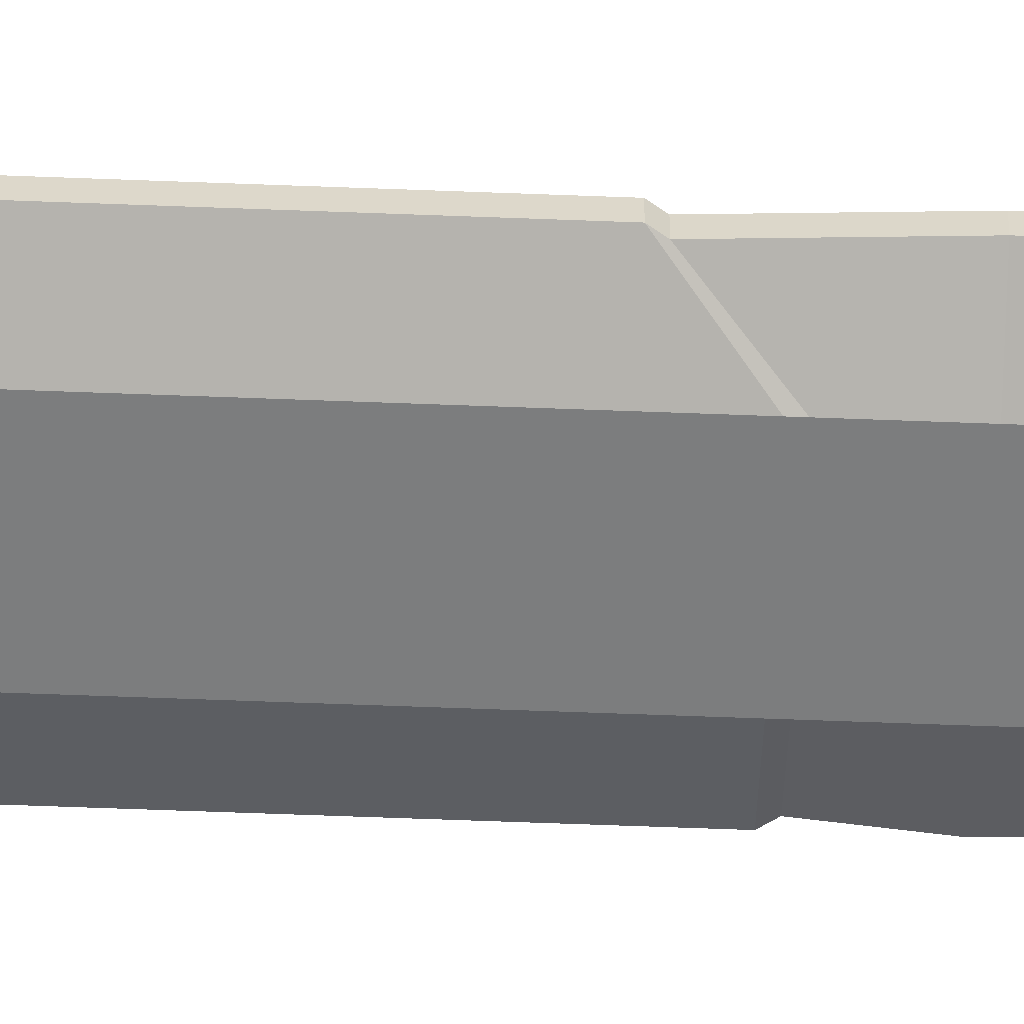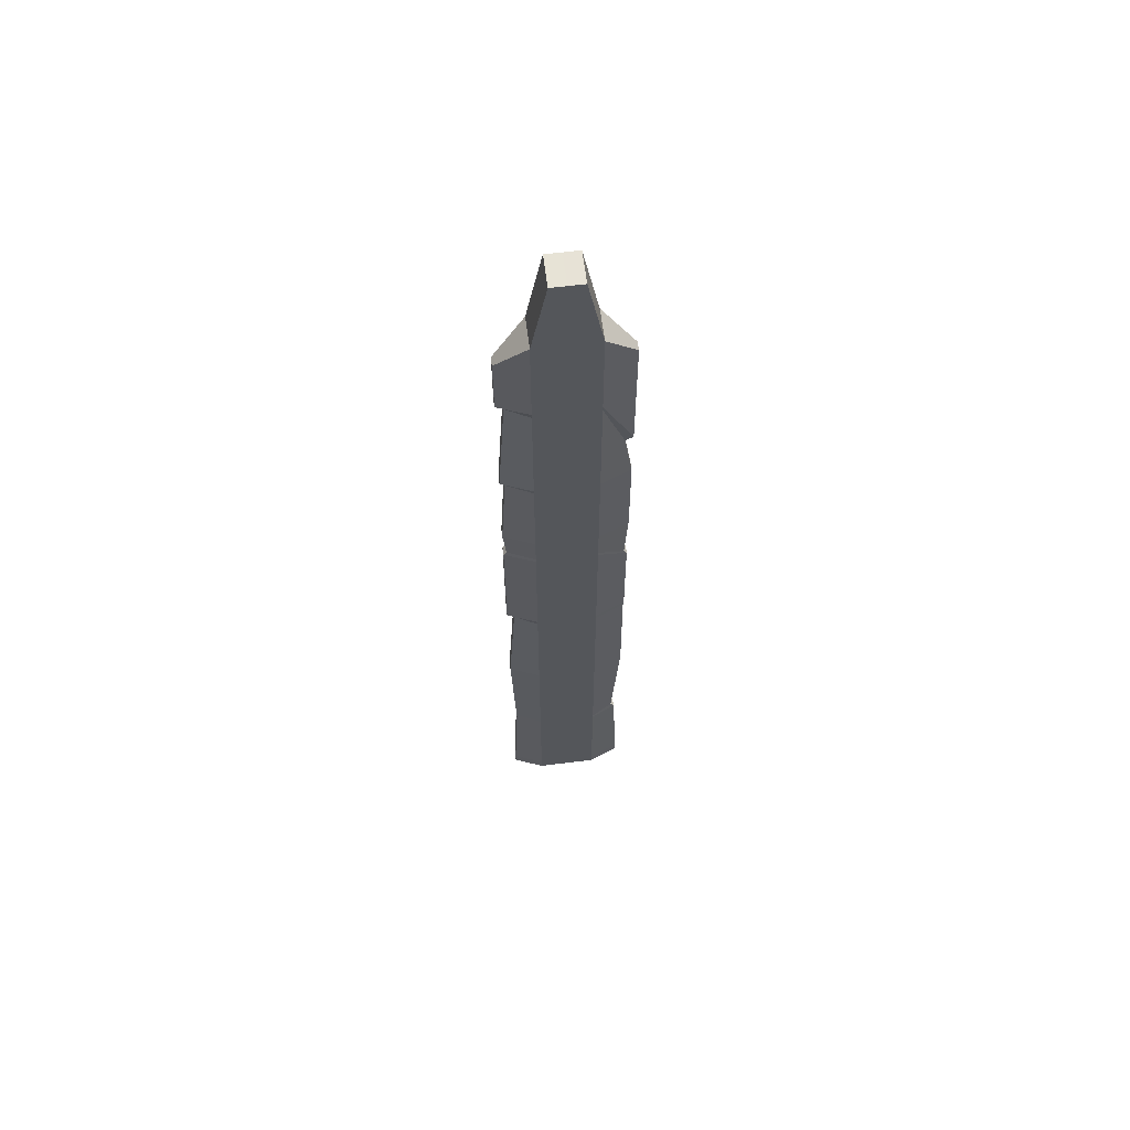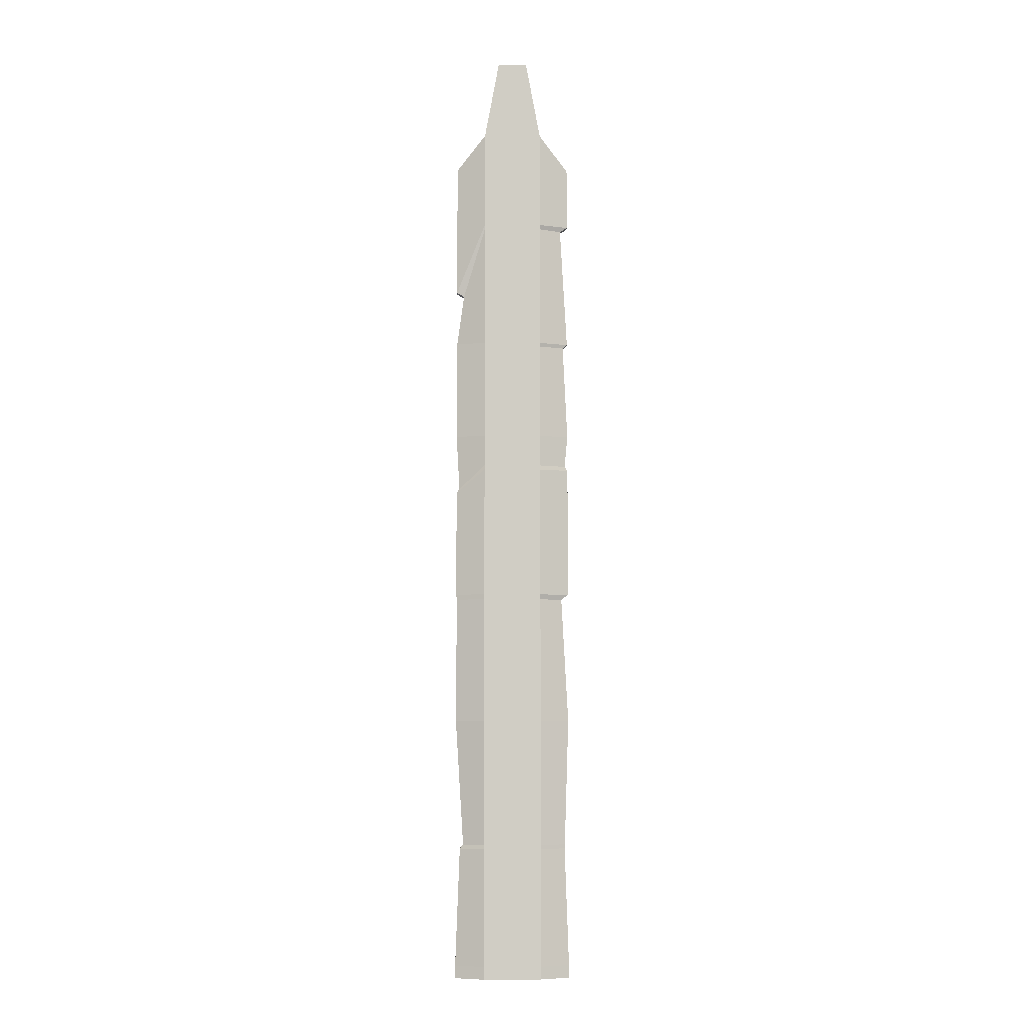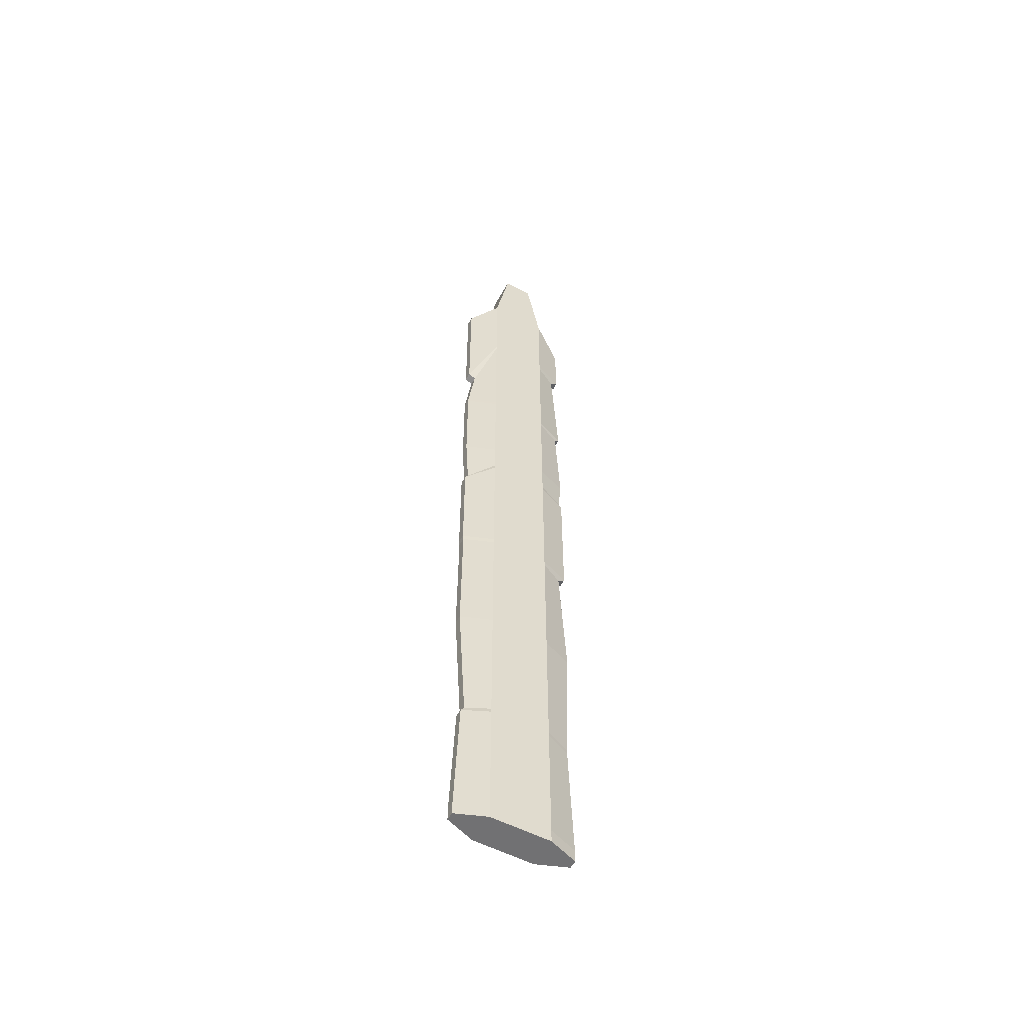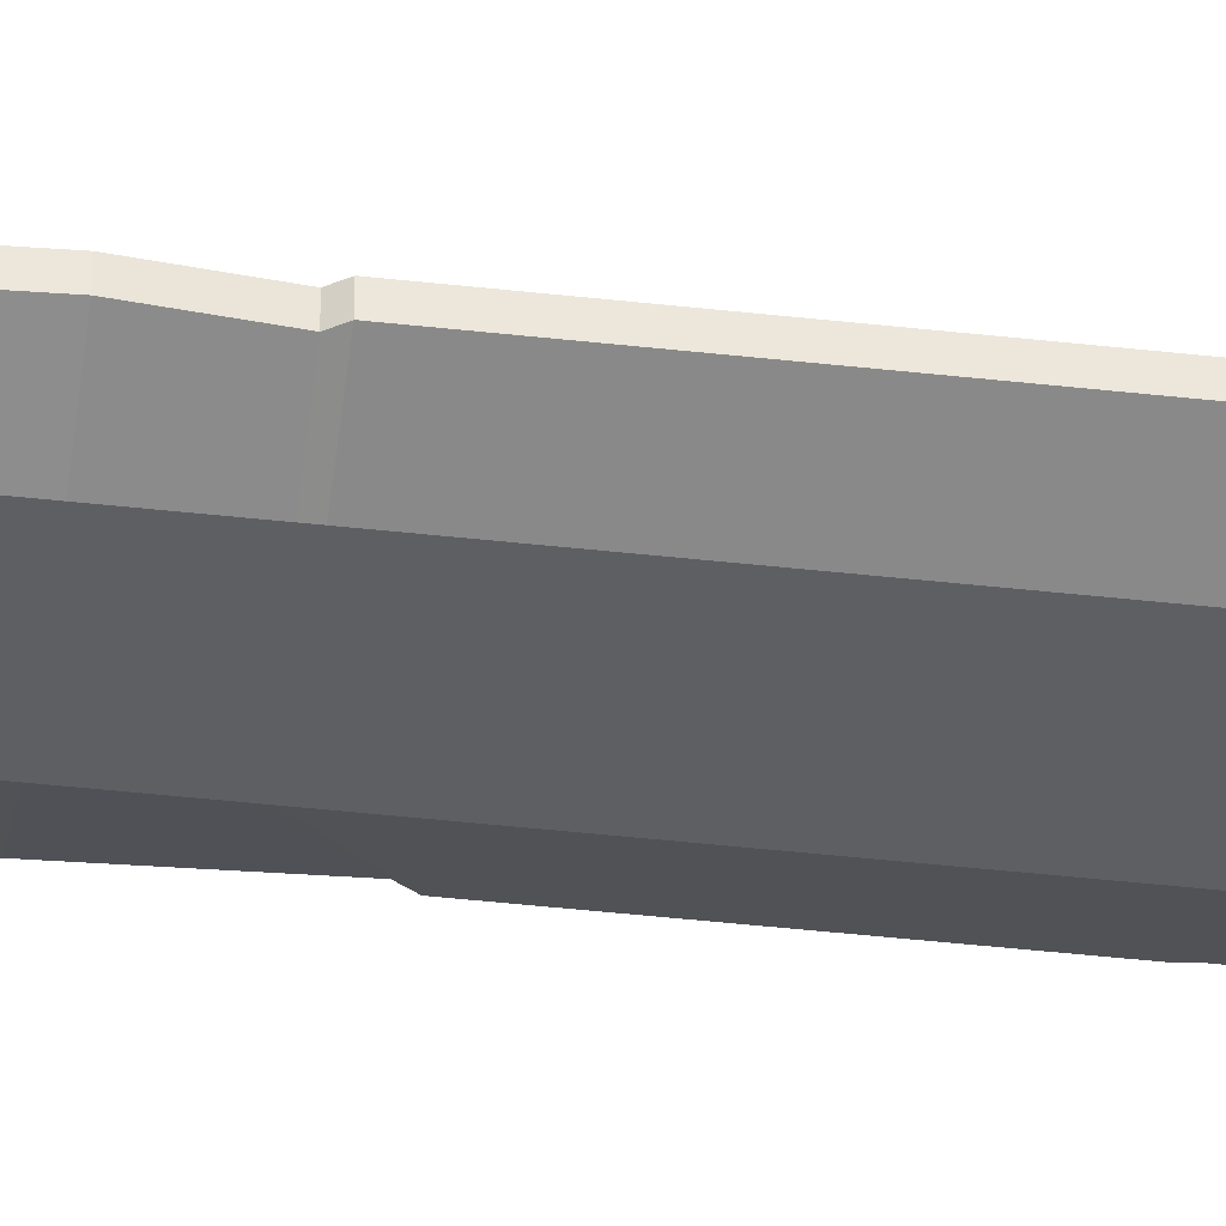
<metadata>
{"format":"obj","ext":"obj","renderer":"f3d","projection":"perspective","resolution":1024,"background":"white","views":[{"elev":-59.0,"azim":-92.3,"up":"+Y"},{"elev":63.0,"azim":172.8,"up":"+Z"},{"elev":-5.7,"azim":-1.6,"up":"+Z"},{"elev":-55.3,"azim":-28.7,"up":"+Z"},{"elev":-42.0,"azim":82.2,"up":"+Y"}]}
</metadata>
<code>
v 0.4461 0 -1
v 0.4461 0.03141 -1
v 0.4461 0.03141 -0.5281
v 0.4461 0 -0.5281
v 0.2231 0.1167 -2.967
v 0.4235 0.03141 -2.967
v 0.4461 0.03141 -3
v 0.2231 0.1167 -3
v 0.2231 0.1167 -4.039
v 0.3935 0.03141 -4.039
v 0.4461 0.03141 -5
v 0.2231 0.1167 -5
v 0.2231 0.1167 -6.903
v 0.4461 0.03141 -6.903
v 0.4461 0.03141 -7
v 0.2231 0.1167 -7
v 0.2231 0.1167 -1.971
v 0.4445 0.03141 -1.971
v 0.4103 0.03141 -2
v 0.2231 0.1167 -2
v 0.4461 0.03141 -4
v 0.2231 0.1167 -4
v 0.2231 0.1167 -5.969
v 0.4165 0.03141 -5.969
v 0.4146 0.03141 -6
v 0.2231 0.1167 -6
v 0.1115 0.1167 -1
v 0 0.1167 -1
v 0 0.1167 0.3377
v 0.1115 0.1167 0.3384
v 0.1115 0 0.3384
v 0 0 0.3377
v 0.1115 0.1167 -2.967
v 0.1115 0.1167 -3
v 0.1115 0.1167 -4.039
v 0.1115 0.1167 -5
v 0.1115 0.1167 -6.903
v 0.1115 0.1167 -7
v 0.1115 0.1167 -1.971
v 0.1115 0.1167 -2
v 0.1115 0.1167 -4
v 0.1115 0.1167 -5.969
v 0.1115 0.1167 -6
v 0.2231 0.1167 -1
v 0.2231 0.1167 -0.2601
v 0.2231 0 -0.2601
v 0 0.1167 -2.967
v 0 0.1167 -3
v 0 0.1167 -4.039
v 0 0.1167 -5
v 0 0.1167 -6.903
v 0 0.1167 -7
v 0 0.1167 -1.971
v 0 0.1167 -2
v 0 0.1167 -4
v 0 0.1167 -5.969
v 0 0.1167 -6
v 0.2231 0.1167 -2.727
v 0.4461 0.03141 -2.727
v 0.1115 0.1167 -2.727
v 0 0.1167 -2.727
v 0.3906 0.03141 -1.035
v 0.2231 0.1167 -1.035
v 0.1115 0.1167 -1.035
v 0 0.1167 -1.035
v -0.4461 0 -1.545
v -0.4461 0 -0.5281
v -0.4461 0.03141 -0.5281
v -0.4461 0.03141 -1.545
v -0.2231 0.1167 -2.967
v -0.2231 0.1167 -3
v -0.4461 0.03141 -3.183
v -0.4235 0.03141 -3.15
v -0.2231 0.1167 -4.039
v -0.2231 0.1167 -5
v -0.4461 0.03141 -5
v -0.4416 0.03141 -4.039
v -0.2231 0.1167 -6.903
v -0.2231 0.1167 -7
v -0.4461 0.03141 -7
v -0.4461 0.03141 -6.903
v -0.2231 0.1167 -1.971
v -0.2231 0.1167 -2
v -0.4461 0.03141 -2
v -0.4445 0.03141 -1.971
v -0.2231 0.1167 -4
v -0.4461 0.03141 -4
v -0.2231 0.1167 -5.969
v -0.2231 0.1167 -6
v -0.4124 0.03141 -6
v -0.3867 0.03141 -5.969
v -0.1115 0.1167 -1
v -0.1115 0.1167 0.3384
v -0.1115 0 0.3384
v -0.1115 0.1167 -2.967
v -0.1115 0.1167 -3
v -0.1115 0.1167 -4.039
v -0.1115 0.1167 -5
v -0.1115 0.1167 -6.903
v -0.1115 0.1167 -7
v -0.1115 0.1167 -1.971
v -0.1115 0.1167 -2
v -0.1115 0.1167 -4
v -0.1115 0.1167 -5.969
v -0.1115 0.1167 -6
v -0.2231 0.1167 -0.2601
v -0.2231 0.1167 -1
v -0.2231 0 -0.2601
v -0.2231 0.1167 -2.727
v -0.4461 0.03141 -2.727
v -0.1115 0.1167 -2.727
v -0.2231 0.1167 -1.035
v -0.3906 0.03141 -1.58
v -0.1115 0.1167 -1.035
v 0.4235 0 -2.967
v 0.4461 0 -3
v 0.3935 1e-06 -4.039
v 0.4461 1e-06 -5
v 0.4461 1e-06 -6.903
v 0.4461 1e-06 -7
v 0.4445 0 -1.971
v 0.4103 0 -2
v 0.4461 1e-06 -4
v 0.4165 1e-06 -5.969
v 0.4146 1e-06 -6
v 0.1115 1e-06 -7
v 0 1e-06 -7
v 0.2231 1e-06 -7
v 0.4461 0 -2.727
v 0.3906 0 -1.035
v -0.4461 1e-06 -3.183
v -0.4235 1e-06 -3.15
v -0.4461 1e-06 -5
v -0.4416 1e-06 -4.039
v -0.4461 1e-06 -7
v -0.4461 1e-06 -6.903
v -0.4461 0 -2
v -0.4445 0 -1.971
v -0.4461 1e-06 -4
v -0.4124 1e-06 -6
v -0.3867 1e-06 -5.969
v -0.1115 1e-06 -7
v -0.2231 1e-06 -7
v -0.4461 0 -2.727
v -0.3906 0 -1.58
v 0.4461 -0.03141 -0.5281
v 0.4461 -0.03141 -1
v 0.2231 -0.1167 -2.967
v 0.2231 -0.1167 -3
v 0.4461 -0.03141 -3
v 0.4235 -0.03141 -2.967
v 0.2231 -0.1167 -4.039
v 0.2231 -0.1167 -5
v 0.4461 -0.0314 -5
v 0.3935 -0.0314 -4.039
v 0.2231 -0.1167 -6.903
v 0.2231 -0.1167 -7
v 0.4461 -0.0314 -7
v 0.4461 -0.0314 -6.903
v 0.2231 -0.1167 -1.971
v 0.2231 -0.1167 -2
v 0.4103 -0.03141 -2
v 0.4445 -0.03141 -1.971
v 0.2231 -0.1167 -4
v 0.4461 -0.0314 -4
v 0.2231 -0.1167 -5.969
v 0.2231 -0.1167 -6
v 0.4146 -0.0314 -6
v 0.4165 -0.0314 -5.969
v 0.1115 -0.1167 -1
v 0.1115 -0.1167 0.3384
v 0 -0.1167 0.3377
v 0 -0.1167 -1
v 0.1115 -0.1167 -2.967
v 0.1115 -0.1167 -3
v 0.1115 -0.1167 -4.039
v 0.1115 -0.1167 -5
v 0.1115 -0.1167 -6.903
v 0.1115 -0.1167 -7
v 0.1115 -0.1167 -1.971
v 0.1115 -0.1167 -2
v 0.1115 -0.1167 -4
v 0.1115 -0.1167 -5.969
v 0.1115 -0.1167 -6
v 0.2231 -0.1167 -0.2601
v 0.2231 -0.1167 -1
v 0 -0.1167 -2.967
v 0 -0.1167 -3
v 0 -0.1167 -4.039
v 0 -0.1167 -5
v 0 -0.1167 -6.903
v 0 -0.1167 -7
v 0 -0.1167 -1.971
v 0 -0.1167 -2
v 0 -0.1167 -4
v 0 -0.1167 -5.969
v 0 -0.1167 -6
v 0.2231 -0.1167 -2.727
v 0.4461 -0.03141 -2.727
v 0.1115 -0.1167 -2.727
v 0 -0.1167 -2.727
v 0.2231 -0.1167 -1.035
v 0.3906 -0.03141 -1.035
v 0.1115 -0.1167 -1.035
v 0 -0.1167 -1.035
v -0.4461 -0.03141 -1.545
v -0.4461 -0.03141 -0.5281
v -0.2231 -0.1167 -2.967
v -0.4235 -0.0314 -3.15
v -0.4461 -0.0314 -3.183
v -0.2231 -0.1167 -3
v -0.2231 -0.1167 -4.039
v -0.4416 -0.0314 -4.039
v -0.4461 -0.0314 -5
v -0.2231 -0.1167 -5
v -0.2231 -0.1167 -6.903
v -0.4461 -0.0314 -6.903
v -0.4461 -0.0314 -7
v -0.2231 -0.1167 -7
v -0.2231 -0.1167 -1.971
v -0.4445 -0.03141 -1.971
v -0.4461 -0.03141 -2
v -0.2231 -0.1167 -2
v -0.4461 -0.0314 -4
v -0.2231 -0.1167 -4
v -0.2231 -0.1167 -5.969
v -0.3867 -0.0314 -5.969
v -0.4124 -0.0314 -6
v -0.2231 -0.1167 -6
v -0.1115 -0.1167 -1
v -0.1115 -0.1167 0.3384
v -0.1115 -0.1167 -2.967
v -0.1115 -0.1167 -3
v -0.1115 -0.1167 -4.039
v -0.1115 -0.1167 -5
v -0.1115 -0.1167 -6.903
v -0.1115 -0.1167 -7
v -0.1115 -0.1167 -1.971
v -0.1115 -0.1167 -2
v -0.1115 -0.1167 -4
v -0.1115 -0.1167 -5.969
v -0.1115 -0.1167 -6
v -0.2231 -0.1167 -1
v -0.2231 -0.1167 -0.2601
v -0.2231 -0.1167 -2.727
v -0.4461 -0.03141 -2.727
v -0.1115 -0.1167 -2.727
v -0.3906 -0.03141 -1.58
v -0.2231 -0.1167 -1.035
v -0.1115 -0.1167 -1.035
f 1 2 3 4
f 5 6 7 8
f 9 10 11 12
f 13 14 15 16
f 17 18 19 20
f 8 7 21 22
f 23 24 25 26
f 27 28 29 30
f 31 30 29 32
f 33 5 8 34
f 35 9 12 36
f 37 13 16 38
f 39 17 20 40
f 34 8 22 41
f 42 23 26 43
f 2 44 45 3
f 4 3 45 46
f 44 27 30 45
f 46 45 30 31
f 47 33 34 48
f 49 35 36 50
f 51 37 38 52
f 53 39 40 54
f 48 34 41 55
f 56 42 43 57
f 22 21 10 9
f 41 22 9 35
f 55 41 35 49
f 58 59 6 5
f 60 58 5 33
f 61 60 33 47
f 20 19 59 58
f 40 20 58 60
f 54 40 60 61
f 44 2 62 63
f 27 44 63 64
f 28 27 64 65
f 26 25 14 13
f 43 26 13 37
f 57 43 37 51
f 66 67 68 69
f 70 71 72 73
f 74 75 76 77
f 78 79 80 81
f 82 83 84 85
f 71 86 87 72
f 88 89 90 91
f 92 93 29 28
f 94 32 29 93
f 95 96 71 70
f 97 98 75 74
f 99 100 79 78
f 101 102 83 82
f 96 103 86 71
f 104 105 89 88
f 69 68 106 107
f 67 108 106 68
f 107 106 93 92
f 108 94 93 106
f 47 48 96 95
f 49 50 98 97
f 51 52 100 99
f 53 54 102 101
f 48 55 103 96
f 56 57 105 104
f 86 74 77 87
f 103 97 74 86
f 55 49 97 103
f 109 70 73 110
f 111 95 70 109
f 61 47 95 111
f 83 109 110 84
f 102 111 109 83
f 54 61 111 102
f 107 112 113 69
f 92 114 112 107
f 28 65 114 92
f 89 78 81 90
f 105 99 78 89
f 57 51 99 105
f 12 11 24 23
f 36 12 23 42
f 50 36 42 56
f 75 88 91 76
f 98 104 88 75
f 50 56 104 98
f 63 62 18 17
f 64 63 17 39
f 65 64 39 53
f 112 82 85 113
f 114 101 82 112
f 65 53 101 114
f 6 115 116 7
f 10 117 118 11
f 14 119 120 15
f 18 121 122 19
f 7 116 123 21
f 24 124 125 25
f 38 126 127 52
f 15 120 128 16
f 16 128 126 38
f 21 123 117 10
f 59 129 115 6
f 19 122 129 59
f 2 1 130 62
f 25 125 119 14
f 73 72 131 132
f 77 76 133 134
f 81 80 135 136
f 85 84 137 138
f 72 87 139 131
f 91 90 140 141
f 100 52 127 142
f 80 79 143 135
f 79 100 142 143
f 87 77 134 139
f 110 73 132 144
f 84 110 144 137
f 69 113 145 66
f 90 81 136 140
f 11 118 124 24
f 76 91 141 133
f 62 130 121 18
f 113 85 138 145
f 1 4 146 147
f 148 149 150 151
f 152 153 154 155
f 156 157 158 159
f 160 161 162 163
f 149 164 165 150
f 166 167 168 169
f 170 171 172 173
f 31 32 172 171
f 174 175 149 148
f 176 177 153 152
f 178 179 157 156
f 180 181 161 160
f 175 182 164 149
f 183 184 167 166
f 147 146 185 186
f 4 46 185 146
f 186 185 171 170
f 46 31 171 185
f 187 188 175 174
f 189 190 177 176
f 191 192 179 178
f 193 194 181 180
f 188 195 182 175
f 196 197 184 183
f 164 152 155 165
f 182 176 152 164
f 195 189 176 182
f 198 148 151 199
f 200 174 148 198
f 201 187 174 200
f 161 198 199 162
f 181 200 198 161
f 194 201 200 181
f 186 202 203 147
f 170 204 202 186
f 173 205 204 170
f 167 156 159 168
f 184 178 156 167
f 197 191 178 184
f 66 206 207 67
f 208 209 210 211
f 212 213 214 215
f 216 217 218 219
f 220 221 222 223
f 211 210 224 225
f 226 227 228 229
f 230 173 172 231
f 94 231 172 32
f 232 208 211 233
f 234 212 215 235
f 236 216 219 237
f 238 220 223 239
f 233 211 225 240
f 241 226 229 242
f 206 243 244 207
f 67 207 244 108
f 243 230 231 244
f 108 244 231 94
f 187 232 233 188
f 189 234 235 190
f 191 236 237 192
f 193 238 239 194
f 188 233 240 195
f 196 241 242 197
f 225 224 213 212
f 240 225 212 234
f 195 240 234 189
f 245 246 209 208
f 247 245 208 232
f 201 247 232 187
f 223 222 246 245
f 239 223 245 247
f 194 239 247 201
f 243 206 248 249
f 230 243 249 250
f 173 230 250 205
f 229 228 217 216
f 242 229 216 236
f 197 242 236 191
f 153 166 169 154
f 177 183 166 153
f 190 196 183 177
f 215 214 227 226
f 235 215 226 241
f 190 235 241 196
f 202 160 163 203
f 204 180 160 202
f 205 193 180 204
f 249 248 221 220
f 250 249 220 238
f 205 250 238 193
f 151 150 116 115
f 155 154 118 117
f 159 158 120 119
f 163 162 122 121
f 150 165 123 116
f 169 168 125 124
f 179 192 127 126
f 158 157 128 120
f 157 179 126 128
f 165 155 117 123
f 199 151 115 129
f 162 199 129 122
f 130 1 147 203
f 168 159 119 125
f 209 132 131 210
f 213 134 133 214
f 217 136 135 218
f 221 138 137 222
f 210 131 139 224
f 227 141 140 228
f 237 142 127 192
f 218 135 143 219
f 219 143 142 237
f 224 139 134 213
f 246 144 132 209
f 222 137 144 246
f 206 66 145 248
f 228 140 136 217
f 154 169 124 118
f 214 133 141 227
f 203 163 121 130
f 248 145 138 221

</code>
